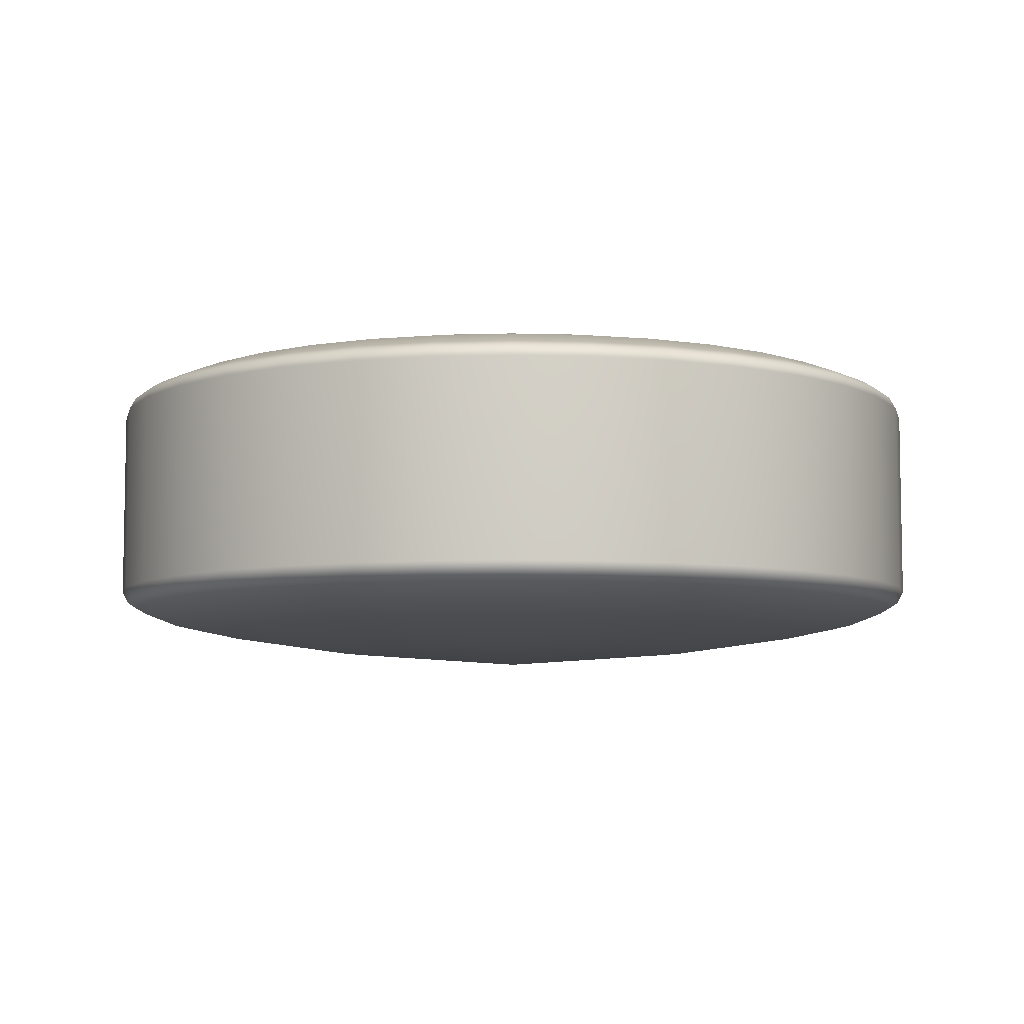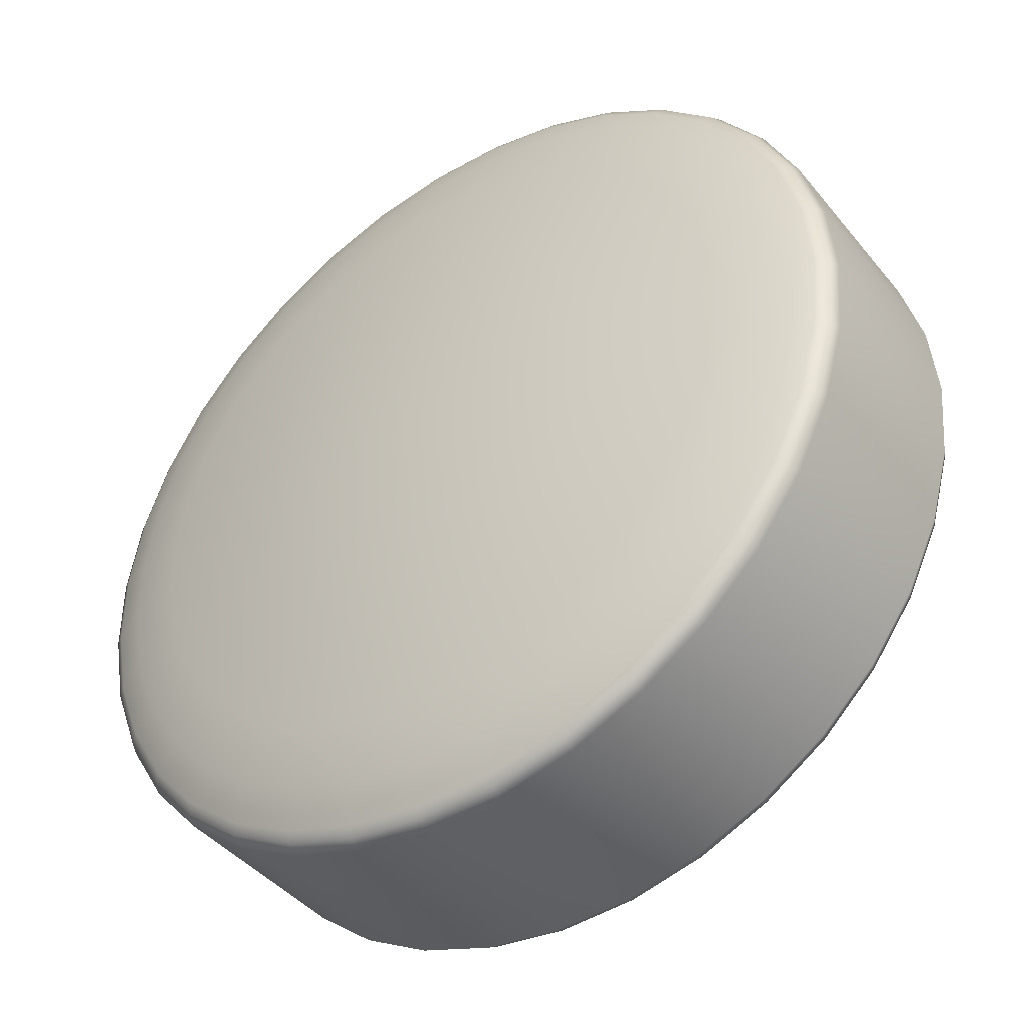
<metadata>
{"format":"obj","ext":"obj","renderer":"f3d","projection":"perspective","resolution":1024,"background":"white","views":[{"elev":-6.8,"azim":172.5,"up":"+Y"},{"elev":-42.3,"azim":35.7,"up":"+Z"}]}
</metadata>
<code>
g default
v -0 0.1963 -0
v 0.3602 0.1467 -0.2152
v 0.3925 0.1319 -0.2345
v 0.3929 0.1467 -0.1474
v 0.4281 0.1319 -0.1607
v 0.4129 0.1467 -0.07491
v 0.4499 0.1319 -0.08164
v 0.4196 0.1467 0
v 0.4573 0.1319 0
v 0.4129 0.1467 0.07491
v 0.4499 0.1319 0.08164
v 0.3929 0.1467 0.1474
v 0.4281 0.1319 0.1607
v 0.3602 0.1467 0.2152
v 0.3926 0.1319 0.2345
v 0.316 0.1467 0.276
v 0.3444 0.1319 0.3008
v 0.2617 0.1467 0.328
v 0.2851 0.1319 0.3575
v 0.1989 0.1467 0.3695
v 0.2167 0.1319 0.4026
v 0.1297 0.1467 0.399
v 0.1413 0.1319 0.4348
v 0.05639 0.1467 0.4157
v 0.06141 0.1319 0.4531
v -0.01875 0.1467 0.4191
v -0.02048 0.1319 0.4568
v -0.09329 0.1467 0.409
v -0.1017 0.1319 0.4457
v -0.1648 0.1467 0.3858
v -0.1797 0.1319 0.4204
v -0.2311 0.1467 0.3501
v -0.2518 0.1319 0.3816
v -0.2899 0.1467 0.3032
v -0.3159 0.1319 0.3305
v -0.3393 0.1467 0.2466
v -0.3698 0.1319 0.2687
v -0.3779 0.1467 0.182
v -0.4119 0.1319 0.1984
v -0.4044 0.1467 0.1116
v -0.4407 0.132 0.1216
v -0.4178 0.1467 0.03761
v -0.4553 0.132 0.04098
v -0.4178 0.1467 -0.03761
v -0.4553 0.132 -0.04098
v -0.4044 0.1467 -0.1116
v -0.4407 0.132 -0.1216
v -0.3779 0.1467 -0.182
v -0.4119 0.132 -0.1984
v -0.3394 0.1467 -0.2466
v -0.3698 0.1319 -0.2687
v -0.2899 0.1467 -0.3032
v -0.3159 0.1319 -0.3305
v -0.2311 0.1467 -0.3501
v -0.2518 0.1319 -0.3816
v -0.1648 0.1467 -0.3858
v -0.1797 0.1319 -0.4204
v -0.09329 0.1467 -0.409
v -0.1017 0.1319 -0.4457
v -0.01875 0.1467 -0.4191
v -0.02048 0.1319 -0.4568
v 0.05639 0.1467 -0.4158
v 0.06141 0.1319 -0.4531
v 0.1297 0.1467 -0.399
v 0.1413 0.1319 -0.4348
v 0.1989 0.1467 -0.3695
v 0.2167 0.1319 -0.4026
v 0.2617 0.1467 -0.328
v 0.2851 0.1319 -0.3575
v 0.316 0.1467 -0.276
v 0.3444 0.1319 -0.3008
v 0.4075 0.1127 -0.2435
v 0.4015 0.1253 -0.2399
v 0.4444 0.1127 -0.1668
v 0.4379 0.1253 -0.1643
v 0.467 0.1127 -0.08475
v 0.4602 0.1253 -0.08351
v 0.4747 0.1127 -0
v 0.4677 0.1253 0
v 0.467 0.1127 0.08475
v 0.4602 0.1253 0.08351
v 0.4444 0.1127 0.1668
v 0.4379 0.1253 0.1643
v 0.4075 0.1127 0.2435
v 0.4015 0.1253 0.2399
v 0.3575 0.1127 0.3123
v 0.3522 0.1253 0.3077
v 0.2959 0.1127 0.3711
v 0.2916 0.1253 0.3657
v 0.2249 0.1127 0.418
v 0.2216 0.1253 0.4119
v 0.1467 0.1127 0.4514
v 0.1445 0.1253 0.4448
v 0.06371 0.1127 0.4704
v 0.0628 0.1253 0.4635
v -0.0213 0.1127 0.4742
v -0.02097 0.1253 0.4672
v -0.1056 0.1127 0.4628
v -0.1041 0.1253 0.456
v -0.1866 0.1127 0.4365
v -0.1838 0.1253 0.4301
v -0.2615 0.1127 0.3961
v -0.2576 0.1253 0.3903
v -0.328 0.1127 0.3431
v -0.3232 0.1253 0.3381
v -0.384 0.1127 0.279
v -0.3784 0.1253 0.2749
v -0.4277 0.1127 0.2059
v -0.4214 0.1253 0.2029
v -0.4576 0.1127 0.1263
v -0.4508 0.1253 0.1244
v -0.4727 0.1127 0.04255
v -0.4658 0.1253 0.04192
v -0.4727 0.1127 -0.04255
v -0.4658 0.1253 -0.04192
v -0.4576 0.1127 -0.1263
v -0.4508 0.1253 -0.1244
v -0.4277 0.1127 -0.2059
v -0.4214 0.1253 -0.2029
v -0.384 0.1127 -0.279
v -0.3784 0.1253 -0.2749
v -0.328 0.1127 -0.3431
v -0.3232 0.1253 -0.3381
v -0.2615 0.1127 -0.3961
v -0.2576 0.1253 -0.3903
v -0.1866 0.1127 -0.4365
v -0.1838 0.1253 -0.4301
v -0.1056 0.1127 -0.4628
v -0.1041 0.1253 -0.456
v -0.0213 0.1127 -0.4742
v -0.02097 0.1253 -0.4672
v 0.06371 0.1127 -0.4704
v 0.0628 0.1253 -0.4635
v 0.1467 0.1127 -0.4514
v 0.1445 0.1253 -0.4448
v 0.2249 0.1127 -0.418
v 0.2216 0.1253 -0.4119
v 0.2959 0.1127 -0.3711
v 0.2916 0.1253 -0.3657
v 0.3575 0.1127 -0.3123
v 0.3522 0.1253 -0.3077
v 0.2279 0.1777 -0.04129
v 0.3516 0.1597 -0.06374
v 0.2169 0.1777 -0.08125
v 0.3346 0.1597 -0.1254
v 0.1989 0.1777 -0.1186
v 0.3068 0.1597 -0.1831
v 0.1745 0.1777 -0.1521
v 0.2692 0.1597 -0.2349
v 0.1445 0.1777 -0.1808
v 0.2229 0.1597 -0.2791
v 0.1099 0.1777 -0.2036
v 0.1695 0.1597 -0.3143
v 0.07182 0.1777 -0.2199
v 0.1107 0.1597 -0.3395
v 0.0314 0.1777 -0.2291
v 0.04828 0.1597 -0.3537
v -0.01001 0.1777 -0.231
v -0.01565 0.1597 -0.3566
v -0.05109 0.1777 -0.2254
v -0.07907 0.1597 -0.348
v -0.09052 0.1777 -0.2126
v -0.1399 0.1597 -0.3282
v -0.127 0.1777 -0.193
v -0.1963 0.1597 -0.2979
v -0.1594 0.1778 -0.1671
v -0.2463 0.1597 -0.258
v -0.1867 0.1778 -0.1359
v -0.2884 0.1597 -0.2098
v -0.208 0.1778 -0.1003
v -0.3213 0.1597 -0.1549
v -0.2225 0.1778 -0.06152
v -0.3437 0.1597 -0.09497
v -0.2299 0.1778 -0.02073
v -0.3552 0.1597 -0.032
v -0.2299 0.1778 0.02073
v -0.3552 0.1597 0.032
v -0.2225 0.1778 0.06152
v -0.3437 0.1597 0.09497
v -0.208 0.1778 0.1003
v -0.3213 0.1597 0.1549
v -0.1867 0.1778 0.1359
v -0.2884 0.1597 0.2098
v -0.1594 0.1778 0.1671
v -0.2463 0.1597 0.258
v -0.127 0.1777 0.193
v -0.1963 0.1597 0.2979
v -0.09052 0.1777 0.2126
v -0.1399 0.1597 0.3282
v -0.05109 0.1777 0.2254
v -0.07907 0.1597 0.348
v -0.01001 0.1777 0.231
v -0.01565 0.1597 0.3566
v 0.0314 0.1777 0.2291
v 0.04828 0.1597 0.3537
v 0.07182 0.1777 0.2199
v 0.1107 0.1597 0.3395
v 0.1099 0.1777 0.2036
v 0.1695 0.1597 0.3143
v 0.1445 0.1777 0.1808
v 0.2229 0.1597 0.2791
v 0.1745 0.1777 0.1521
v 0.2692 0.1597 0.2349
v 0.1989 0.1777 0.1186
v 0.3068 0.1597 0.1831
v 0.2169 0.1777 0.08125
v 0.3346 0.1597 0.1254
v 0.2279 0.1777 0.04129
v 0.3516 0.1597 0.06374
v 0.2316 0.1777 0
v 0.3573 0.1597 -0
v -0 -0.1822 -0
v 0.3602 -0.1326 -0.2152
v 0.3925 -0.1179 -0.2345
v 0.3929 -0.1326 -0.1474
v 0.4281 -0.1179 -0.1607
v 0.4129 -0.1326 -0.07491
v 0.4499 -0.1179 -0.08164
v 0.4196 -0.1326 0
v 0.4573 -0.1179 0
v 0.4129 -0.1326 0.07491
v 0.4499 -0.1179 0.08164
v 0.3929 -0.1326 0.1474
v 0.4281 -0.1179 0.1607
v 0.3602 -0.1326 0.2152
v 0.3926 -0.1179 0.2345
v 0.316 -0.1326 0.276
v 0.3444 -0.1179 0.3008
v 0.2617 -0.1326 0.328
v 0.2851 -0.1179 0.3575
v 0.1989 -0.1326 0.3695
v 0.2167 -0.1179 0.4026
v 0.1297 -0.1326 0.399
v 0.1413 -0.1179 0.4348
v 0.05639 -0.1326 0.4157
v 0.06141 -0.1179 0.4531
v -0.01875 -0.1326 0.4191
v -0.02048 -0.1179 0.4568
v -0.09329 -0.1326 0.409
v -0.1017 -0.1179 0.4457
v -0.1648 -0.1326 0.3858
v -0.1797 -0.1179 0.4204
v -0.2311 -0.1326 0.3501
v -0.2518 -0.1179 0.3816
v -0.2899 -0.1326 0.3032
v -0.3159 -0.1179 0.3305
v -0.3393 -0.1326 0.2466
v -0.3698 -0.1179 0.2687
v -0.3779 -0.1326 0.182
v -0.4119 -0.1179 0.1984
v -0.4044 -0.1326 0.1116
v -0.4407 -0.1179 0.1216
v -0.4178 -0.1326 0.03761
v -0.4553 -0.1179 0.04098
v -0.4178 -0.1326 -0.03761
v -0.4553 -0.1179 -0.04098
v -0.4044 -0.1326 -0.1116
v -0.4407 -0.1179 -0.1216
v -0.3779 -0.1326 -0.182
v -0.4119 -0.1179 -0.1984
v -0.3394 -0.1326 -0.2466
v -0.3698 -0.1179 -0.2687
v -0.2899 -0.1326 -0.3032
v -0.3159 -0.1179 -0.3305
v -0.2311 -0.1326 -0.3501
v -0.2518 -0.1179 -0.3816
v -0.1648 -0.1326 -0.3858
v -0.1797 -0.1179 -0.4204
v -0.09329 -0.1326 -0.409
v -0.1017 -0.1179 -0.4457
v -0.01875 -0.1326 -0.4191
v -0.02048 -0.1179 -0.4568
v 0.05639 -0.1326 -0.4158
v 0.06141 -0.1179 -0.4531
v 0.1297 -0.1326 -0.399
v 0.1413 -0.1179 -0.4348
v 0.1989 -0.1326 -0.3695
v 0.2167 -0.1179 -0.4026
v 0.2617 -0.1326 -0.328
v 0.2851 -0.1179 -0.3575
v 0.316 -0.1326 -0.276
v 0.3444 -0.1179 -0.3008
v 0.4075 -0.09862 -0.2435
v 0.4015 -0.1113 -0.2399
v 0.4444 -0.09862 -0.1668
v 0.4379 -0.1113 -0.1643
v 0.467 -0.09862 -0.08475
v 0.4602 -0.1113 -0.08351
v 0.4747 -0.09862 -0
v 0.4677 -0.1113 0
v 0.467 -0.09862 0.08475
v 0.4602 -0.1113 0.08351
v 0.4444 -0.09862 0.1668
v 0.4379 -0.1113 0.1643
v 0.4075 -0.09862 0.2435
v 0.4015 -0.1113 0.2399
v 0.3575 -0.09862 0.3123
v 0.3522 -0.1113 0.3077
v 0.2959 -0.09862 0.3711
v 0.2916 -0.1113 0.3657
v 0.2249 -0.09862 0.418
v 0.2216 -0.1113 0.4119
v 0.1467 -0.09862 0.4514
v 0.1445 -0.1113 0.4448
v 0.06371 -0.09862 0.4704
v 0.0628 -0.1112 0.4635
v -0.0213 -0.09862 0.4742
v -0.02097 -0.1112 0.4672
v -0.1056 -0.09862 0.4628
v -0.1041 -0.1112 0.456
v -0.1866 -0.09862 0.4365
v -0.1838 -0.1112 0.4301
v -0.2615 -0.09862 0.3961
v -0.2576 -0.1112 0.3903
v -0.328 -0.09862 0.3431
v -0.3232 -0.1112 0.3381
v -0.384 -0.09862 0.279
v -0.3784 -0.1112 0.2749
v -0.4277 -0.09862 0.2059
v -0.4214 -0.1112 0.2029
v -0.4576 -0.09862 0.1263
v -0.4508 -0.1112 0.1244
v -0.4727 -0.09862 0.04255
v -0.4658 -0.1112 0.04192
v -0.4727 -0.09862 -0.04255
v -0.4658 -0.1112 -0.04192
v -0.4576 -0.09862 -0.1263
v -0.4508 -0.1112 -0.1244
v -0.4277 -0.09862 -0.2059
v -0.4214 -0.1112 -0.2029
v -0.384 -0.09862 -0.279
v -0.3784 -0.1112 -0.2749
v -0.328 -0.09862 -0.3431
v -0.3232 -0.1112 -0.3381
v -0.2615 -0.09862 -0.3961
v -0.2576 -0.1112 -0.3903
v -0.1866 -0.09862 -0.4365
v -0.1838 -0.1112 -0.4301
v -0.1056 -0.09862 -0.4628
v -0.1041 -0.1112 -0.456
v -0.0213 -0.09862 -0.4742
v -0.02097 -0.1112 -0.4672
v 0.06371 -0.09862 -0.4704
v 0.0628 -0.1113 -0.4635
v 0.1467 -0.09862 -0.4514
v 0.1445 -0.1113 -0.4448
v 0.2249 -0.09862 -0.418
v 0.2216 -0.1113 -0.4119
v 0.2959 -0.09862 -0.3711
v 0.2916 -0.1113 -0.3657
v 0.3575 -0.09862 -0.3123
v 0.3522 -0.1113 -0.3077
v 0.2279 -0.1637 -0.04129
v 0.3516 -0.1456 -0.06374
v 0.2169 -0.1637 -0.08125
v 0.3346 -0.1456 -0.1254
v 0.1989 -0.1637 -0.1186
v 0.3068 -0.1456 -0.1831
v 0.1745 -0.1637 -0.1521
v 0.2692 -0.1456 -0.2349
v 0.1445 -0.1637 -0.1808
v 0.2229 -0.1456 -0.2791
v 0.1099 -0.1637 -0.2036
v 0.1695 -0.1456 -0.3143
v 0.07182 -0.1637 -0.2199
v 0.1107 -0.1457 -0.3395
v 0.0314 -0.1637 -0.2291
v 0.04828 -0.1457 -0.3537
v -0.01001 -0.1637 -0.231
v -0.01565 -0.1457 -0.3566
v -0.05109 -0.1637 -0.2254
v -0.07907 -0.1457 -0.348
v -0.09052 -0.1637 -0.2126
v -0.1399 -0.1457 -0.3282
v -0.127 -0.1637 -0.193
v -0.1963 -0.1457 -0.2979
v -0.1594 -0.1637 -0.1671
v -0.2463 -0.1457 -0.258
v -0.1867 -0.1637 -0.1359
v -0.2884 -0.1457 -0.2098
v -0.208 -0.1637 -0.1003
v -0.3213 -0.1457 -0.1549
v -0.2225 -0.1637 -0.06152
v -0.3437 -0.1457 -0.09497
v -0.2299 -0.1637 -0.02073
v -0.3552 -0.1457 -0.032
v -0.2299 -0.1637 0.02073
v -0.3552 -0.1457 0.032
v -0.2225 -0.1637 0.06152
v -0.3437 -0.1457 0.09497
v -0.208 -0.1637 0.1003
v -0.3213 -0.1457 0.1549
v -0.1867 -0.1637 0.1359
v -0.2884 -0.1457 0.2098
v -0.1594 -0.1637 0.1671
v -0.2463 -0.1457 0.258
v -0.127 -0.1637 0.193
v -0.1963 -0.1457 0.2979
v -0.09052 -0.1637 0.2126
v -0.1399 -0.1457 0.3282
v -0.05109 -0.1637 0.2254
v -0.07907 -0.1457 0.348
v -0.01001 -0.1637 0.231
v -0.01565 -0.1457 0.3566
v 0.0314 -0.1637 0.2291
v 0.04828 -0.1457 0.3537
v 0.07182 -0.1637 0.2199
v 0.1107 -0.1457 0.3395
v 0.1099 -0.1637 0.2036
v 0.1695 -0.1456 0.3143
v 0.1445 -0.1637 0.1808
v 0.2229 -0.1456 0.2791
v 0.1745 -0.1637 0.1521
v 0.2692 -0.1456 0.2349
v 0.1989 -0.1637 0.1186
v 0.3068 -0.1456 0.1831
v 0.2169 -0.1637 0.08125
v 0.3346 -0.1456 0.1254
v 0.2279 -0.1637 0.04129
v 0.3516 -0.1456 0.06374
v 0.2316 -0.1637 0
v 0.3573 -0.1456 -0
g roundPill_10mm
f 2 3 71 70
f 3 2 4 5
f 5 4 6 7
f 7 6 8 9
f 9 8 10 11
f 11 10 12 13
f 13 12 14 15
f 15 14 16 17
f 17 16 18 19
f 19 18 20 21
f 21 20 22 23
f 23 22 24 25
f 25 24 26 27
f 27 26 28 29
f 29 28 30 31
f 31 30 32 33
f 33 32 34 35
f 35 34 36 37
f 37 36 38 39
f 39 38 40 41
f 41 40 42 43
f 43 42 44 45
f 45 44 46 47
f 47 46 48 49
f 49 48 50 51
f 51 50 52 53
f 53 52 54 55
f 55 54 56 57
f 57 56 58 59
f 59 58 60 61
f 61 60 62 63
f 63 62 64 65
f 65 64 66 67
f 67 66 68 69
f 69 68 70 71
f 72 73 75 74
f 73 72 140 141
f 74 75 77 76
f 76 77 79 78
f 78 79 81 80
f 80 81 83 82
f 82 83 85 84
f 84 85 87 86
f 86 87 89 88
f 88 89 91 90
f 90 91 93 92
f 92 93 95 94
f 94 95 97 96
f 96 97 99 98
f 98 99 101 100
f 100 101 103 102
f 102 103 105 104
f 104 105 107 106
f 106 107 109 108
f 108 109 111 110
f 110 111 113 112
f 112 113 115 114
f 114 115 117 116
f 116 117 119 118
f 118 119 121 120
f 120 121 123 122
f 122 123 125 124
f 124 125 127 126
f 126 127 129 128
f 128 129 131 130
f 130 131 133 132
f 132 133 135 134
f 134 135 137 136
f 136 137 139 138
f 138 139 141 140
f 74 76 287 285
f 72 74 285 283
f 140 72 283 351
f 138 140 351 349
f 136 138 349 347
f 134 136 347 345
f 132 134 345 343
f 130 132 343 341
f 128 130 341 339
f 126 128 339 337
f 124 126 337 335
f 122 124 335 333
f 120 122 333 331
f 118 120 331 329
f 116 118 329 327
f 114 116 327 325
f 112 114 325 323
f 110 112 323 321
f 108 110 321 319
f 106 108 319 317
f 104 106 317 315
f 102 104 315 313
f 100 102 313 311
f 98 100 311 309
f 96 98 309 307
f 94 96 307 305
f 92 94 305 303
f 90 92 303 301
f 88 90 301 299
f 86 88 299 297
f 84 86 297 295
f 82 84 295 293
f 80 82 293 291
f 78 80 291 289
f 76 78 289 287
f 75 73 3 5
f 77 75 5 7
f 79 77 7 9
f 81 79 9 11
f 83 81 11 13
f 85 83 13 15
f 87 85 15 17
f 89 87 17 19
f 91 89 19 21
f 93 91 21 23
f 95 93 23 25
f 97 95 25 27
f 99 97 27 29
f 101 99 29 31
f 103 101 31 33
f 105 103 33 35
f 107 105 35 37
f 109 107 37 39
f 111 109 39 41
f 113 111 41 43
f 115 113 43 45
f 117 115 45 47
f 119 117 47 49
f 121 119 49 51
f 123 121 51 53
f 125 123 53 55
f 127 125 55 57
f 129 127 57 59
f 131 129 59 61
f 133 131 61 63
f 135 133 63 65
f 137 135 65 67
f 139 137 67 69
f 141 139 69 71
f 73 141 71 3
f 142 143 145 144
f 143 142 210 211
f 144 145 147 146
f 146 147 149 148
f 148 149 151 150
f 150 151 153 152
f 152 153 155 154
f 154 155 157 156
f 156 157 159 158
f 158 159 161 160
f 160 161 163 162
f 162 163 165 164
f 164 165 167 166
f 166 167 169 168
f 168 169 171 170
f 170 171 173 172
f 172 173 175 174
f 174 175 177 176
f 176 177 179 178
f 178 179 181 180
f 180 181 183 182
f 182 183 185 184
f 184 185 187 186
f 186 187 189 188
f 188 189 191 190
f 190 191 193 192
f 192 193 195 194
f 194 195 197 196
f 196 197 199 198
f 198 199 201 200
f 200 201 203 202
f 202 203 205 204
f 204 205 207 206
f 206 207 209 208
f 208 209 211 210
f 142 144 1
f 144 146 1
f 146 148 1
f 148 150 1
f 150 152 1
f 152 154 1
f 154 156 1
f 156 158 1
f 158 160 1
f 160 162 1
f 162 164 1
f 164 166 1
f 166 168 1
f 168 170 1
f 170 172 1
f 172 174 1
f 174 176 1
f 176 178 1
f 178 180 1
f 180 182 1
f 182 184 1
f 184 186 1
f 186 188 1
f 188 190 1
f 190 192 1
f 192 194 1
f 194 196 1
f 196 198 1
f 198 200 1
f 200 202 1
f 202 204 1
f 204 206 1
f 206 208 1
f 208 210 1
f 210 142 1
f 4 2 147 145
f 6 4 145 143
f 8 6 143 211
f 10 8 211 209
f 12 10 209 207
f 14 12 207 205
f 16 14 205 203
f 18 16 203 201
f 20 18 201 199
f 22 20 199 197
f 24 22 197 195
f 26 24 195 193
f 28 26 193 191
f 30 28 191 189
f 32 30 189 187
f 34 32 187 185
f 36 34 185 183
f 38 36 183 181
f 40 38 181 179
f 42 40 179 177
f 44 42 177 175
f 46 44 175 173
f 48 46 173 171
f 50 48 171 169
f 52 50 169 167
f 54 52 167 165
f 56 54 165 163
f 58 56 163 161
f 60 58 161 159
f 62 60 159 157
f 64 62 157 155
f 66 64 155 153
f 68 66 153 151
f 70 68 151 149
f 2 70 149 147
f 213 281 282 214
f 214 216 215 213
f 216 218 217 215
f 218 220 219 217
f 220 222 221 219
f 222 224 223 221
f 224 226 225 223
f 226 228 227 225
f 228 230 229 227
f 230 232 231 229
f 232 234 233 231
f 234 236 235 233
f 236 238 237 235
f 238 240 239 237
f 240 242 241 239
f 242 244 243 241
f 244 246 245 243
f 246 248 247 245
f 248 250 249 247
f 250 252 251 249
f 252 254 253 251
f 254 256 255 253
f 256 258 257 255
f 258 260 259 257
f 260 262 261 259
f 262 264 263 261
f 264 266 265 263
f 266 268 267 265
f 268 270 269 267
f 270 272 271 269
f 272 274 273 271
f 274 276 275 273
f 276 278 277 275
f 278 280 279 277
f 280 282 281 279
f 283 285 286 284
f 284 352 351 283
f 285 287 288 286
f 287 289 290 288
f 289 291 292 290
f 291 293 294 292
f 293 295 296 294
f 295 297 298 296
f 297 299 300 298
f 299 301 302 300
f 301 303 304 302
f 303 305 306 304
f 305 307 308 306
f 307 309 310 308
f 309 311 312 310
f 311 313 314 312
f 313 315 316 314
f 315 317 318 316
f 317 319 320 318
f 319 321 322 320
f 321 323 324 322
f 323 325 326 324
f 325 327 328 326
f 327 329 330 328
f 329 331 332 330
f 331 333 334 332
f 333 335 336 334
f 335 337 338 336
f 337 339 340 338
f 339 341 342 340
f 341 343 344 342
f 343 345 346 344
f 345 347 348 346
f 347 349 350 348
f 349 351 352 350
f 286 216 214 284
f 288 218 216 286
f 290 220 218 288
f 292 222 220 290
f 294 224 222 292
f 296 226 224 294
f 298 228 226 296
f 300 230 228 298
f 302 232 230 300
f 304 234 232 302
f 306 236 234 304
f 308 238 236 306
f 310 240 238 308
f 312 242 240 310
f 314 244 242 312
f 316 246 244 314
f 318 248 246 316
f 320 250 248 318
f 322 252 250 320
f 324 254 252 322
f 326 256 254 324
f 328 258 256 326
f 330 260 258 328
f 332 262 260 330
f 334 264 262 332
f 336 266 264 334
f 338 268 266 336
f 340 270 268 338
f 342 272 270 340
f 344 274 272 342
f 346 276 274 344
f 348 278 276 346
f 350 280 278 348
f 352 282 280 350
f 284 214 282 352
f 353 355 356 354
f 354 422 421 353
f 355 357 358 356
f 357 359 360 358
f 359 361 362 360
f 361 363 364 362
f 363 365 366 364
f 365 367 368 366
f 367 369 370 368
f 369 371 372 370
f 371 373 374 372
f 373 375 376 374
f 375 377 378 376
f 377 379 380 378
f 379 381 382 380
f 381 383 384 382
f 383 385 386 384
f 385 387 388 386
f 387 389 390 388
f 389 391 392 390
f 391 393 394 392
f 393 395 396 394
f 395 397 398 396
f 397 399 400 398
f 399 401 402 400
f 401 403 404 402
f 403 405 406 404
f 405 407 408 406
f 407 409 410 408
f 409 411 412 410
f 411 413 414 412
f 413 415 416 414
f 415 417 418 416
f 417 419 420 418
f 419 421 422 420
f 353 212 355
f 355 212 357
f 357 212 359
f 359 212 361
f 361 212 363
f 363 212 365
f 365 212 367
f 367 212 369
f 369 212 371
f 371 212 373
f 373 212 375
f 375 212 377
f 377 212 379
f 379 212 381
f 381 212 383
f 383 212 385
f 385 212 387
f 387 212 389
f 389 212 391
f 391 212 393
f 393 212 395
f 395 212 397
f 397 212 399
f 399 212 401
f 401 212 403
f 403 212 405
f 405 212 407
f 407 212 409
f 409 212 411
f 411 212 413
f 413 212 415
f 415 212 417
f 417 212 419
f 419 212 421
f 421 212 353
f 215 356 358 213
f 217 354 356 215
f 219 422 354 217
f 221 420 422 219
f 223 418 420 221
f 225 416 418 223
f 227 414 416 225
f 229 412 414 227
f 231 410 412 229
f 233 408 410 231
f 235 406 408 233
f 237 404 406 235
f 239 402 404 237
f 241 400 402 239
f 243 398 400 241
f 245 396 398 243
f 247 394 396 245
f 249 392 394 247
f 251 390 392 249
f 253 388 390 251
f 255 386 388 253
f 257 384 386 255
f 259 382 384 257
f 261 380 382 259
f 263 378 380 261
f 265 376 378 263
f 267 374 376 265
f 269 372 374 267
f 271 370 372 269
f 273 368 370 271
f 275 366 368 273
f 277 364 366 275
f 279 362 364 277
f 281 360 362 279
f 213 358 360 281

</code>
